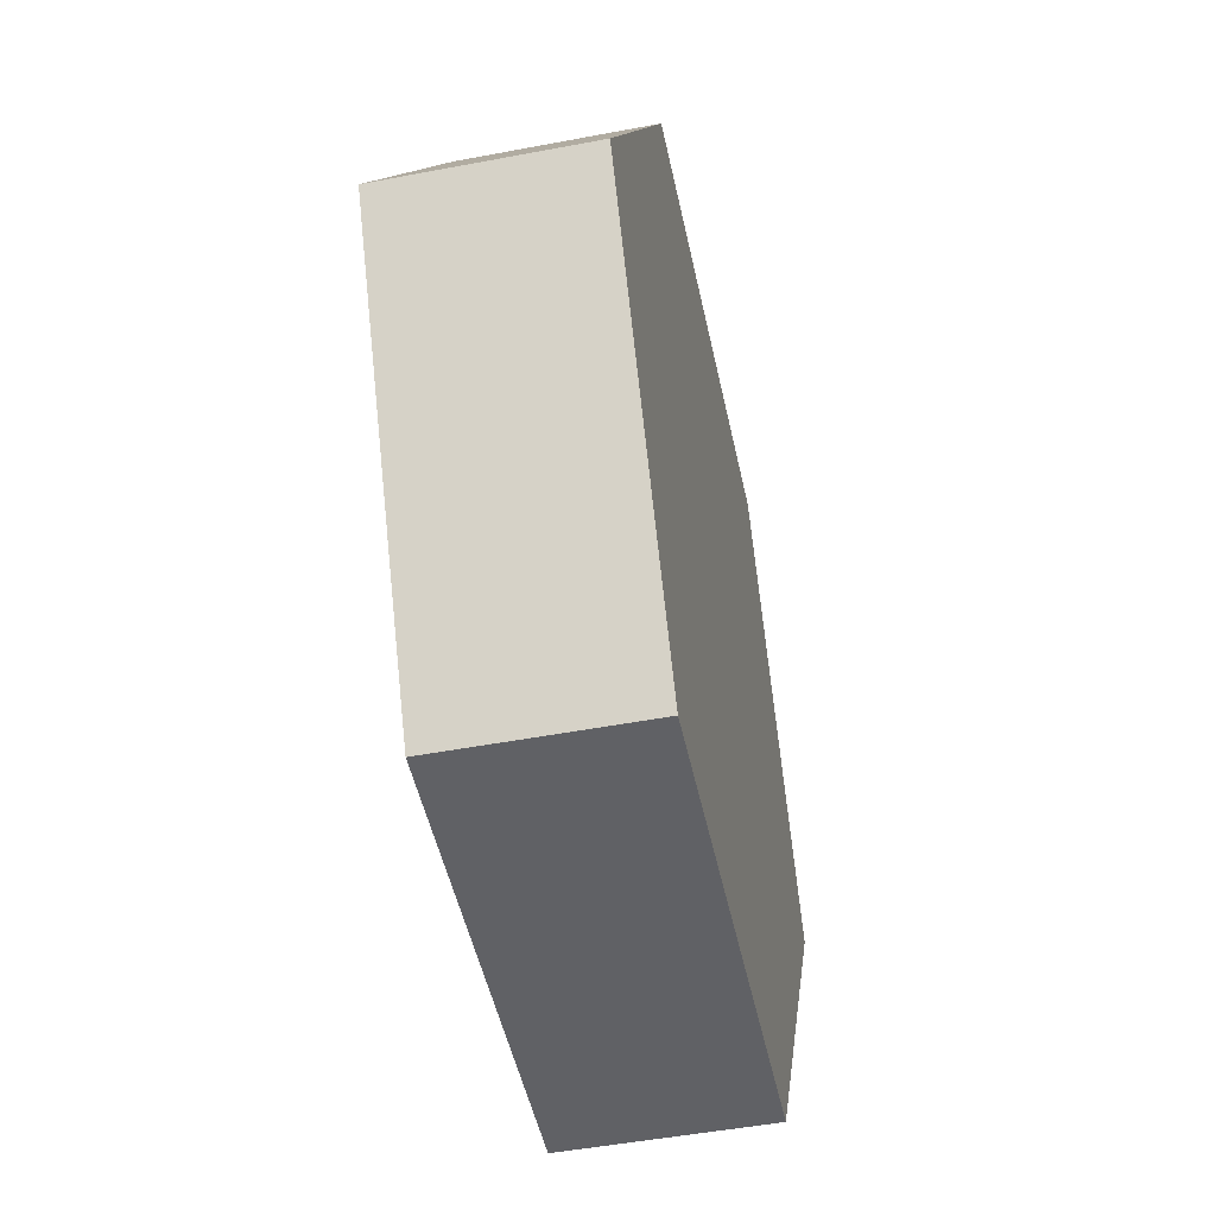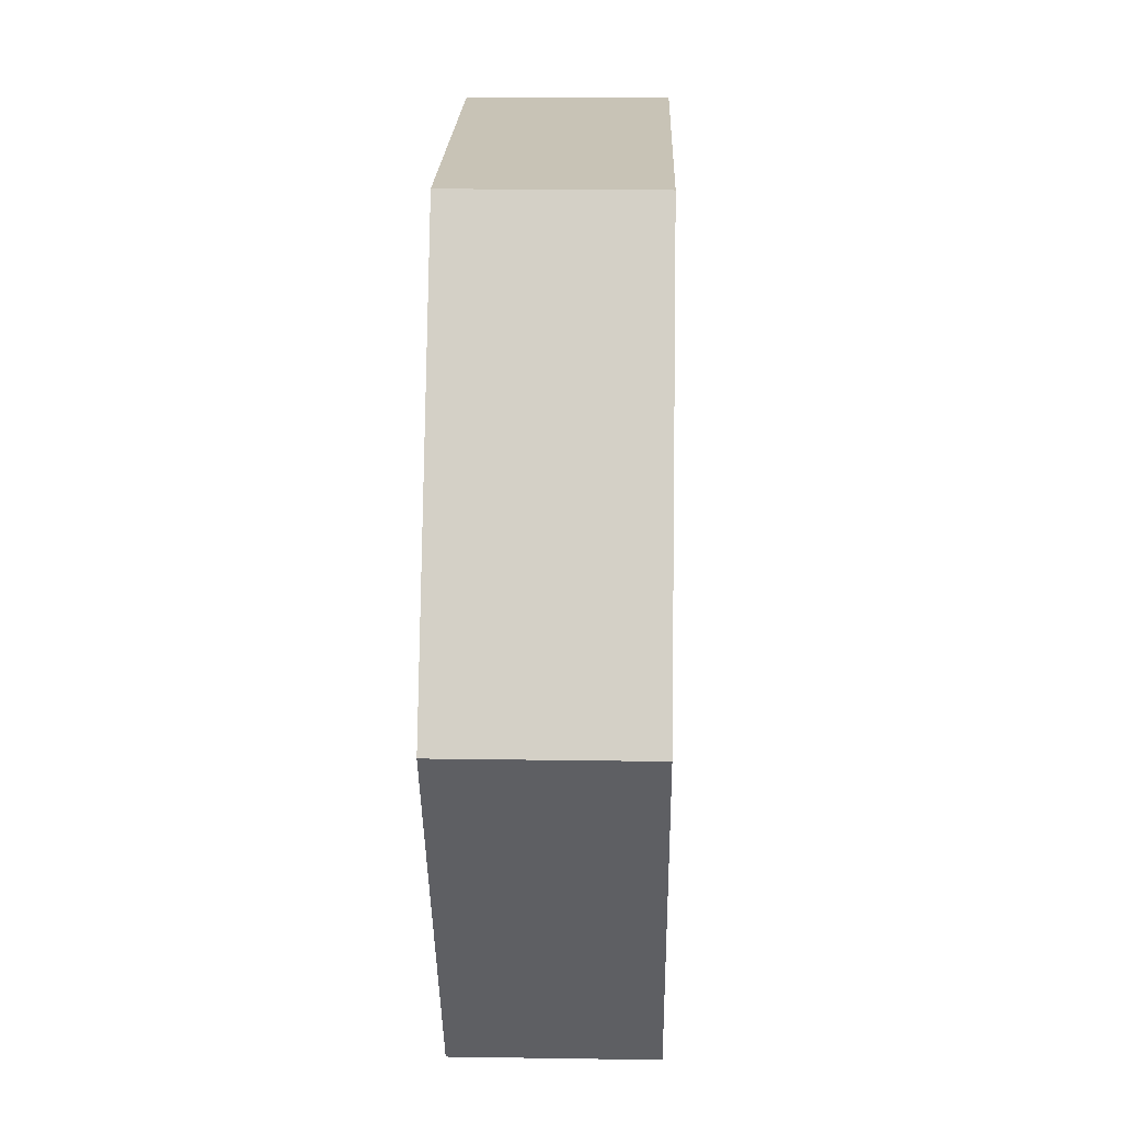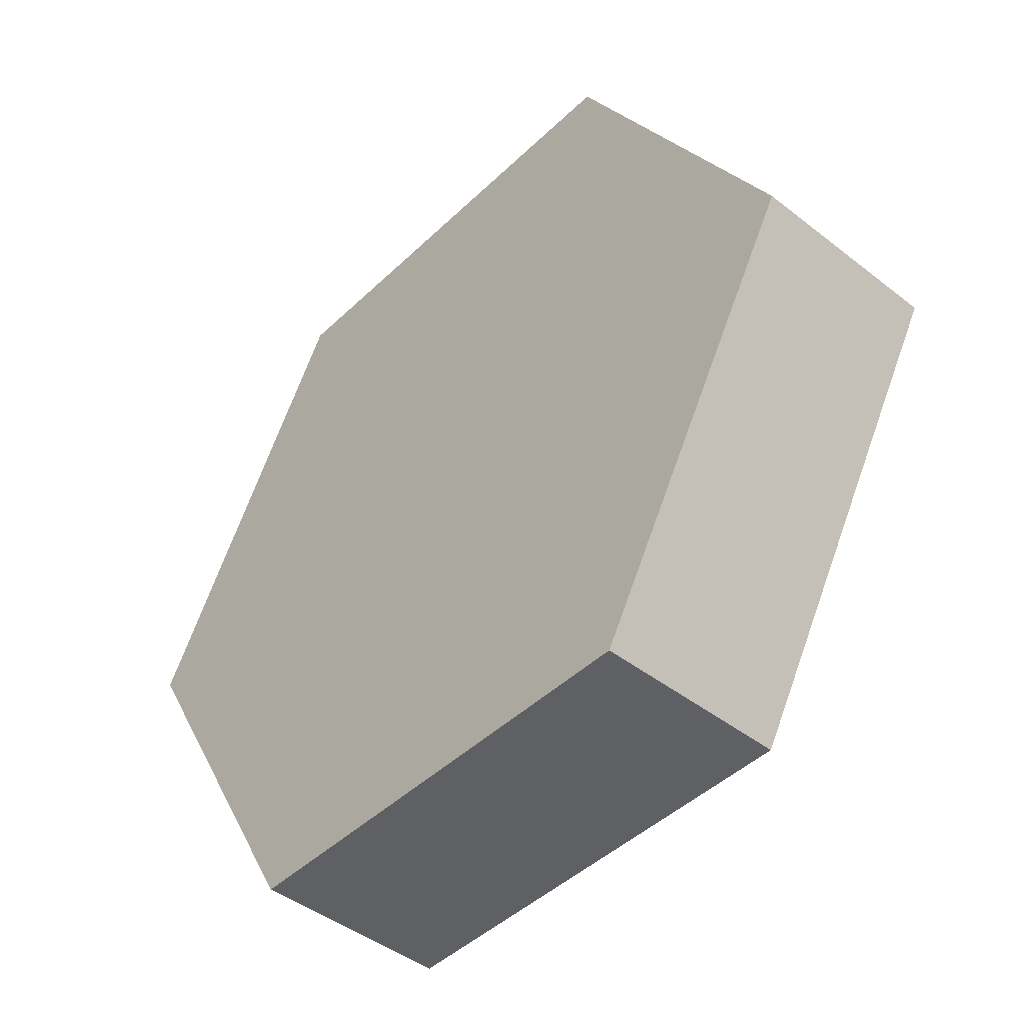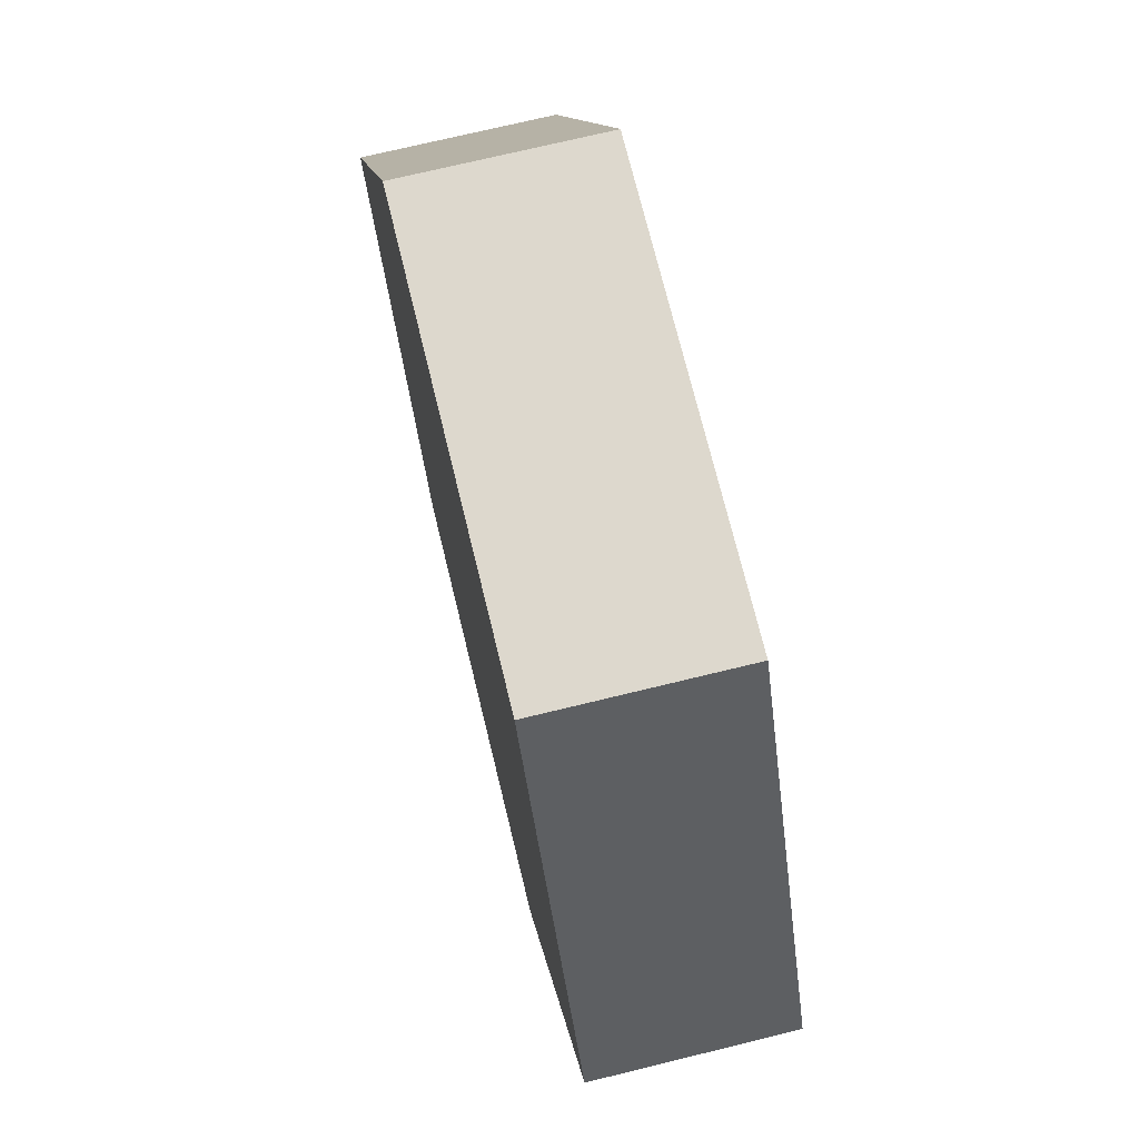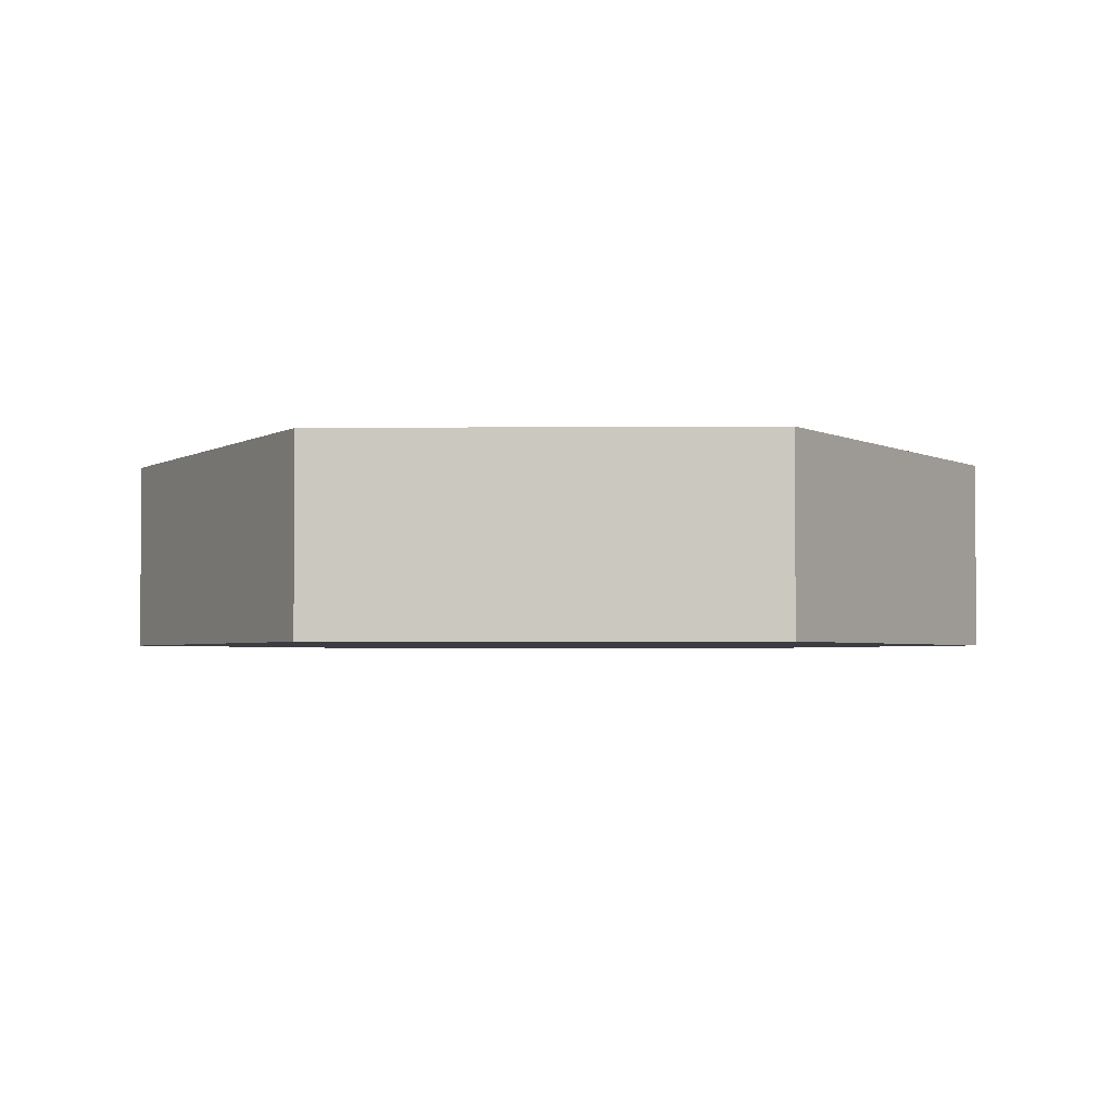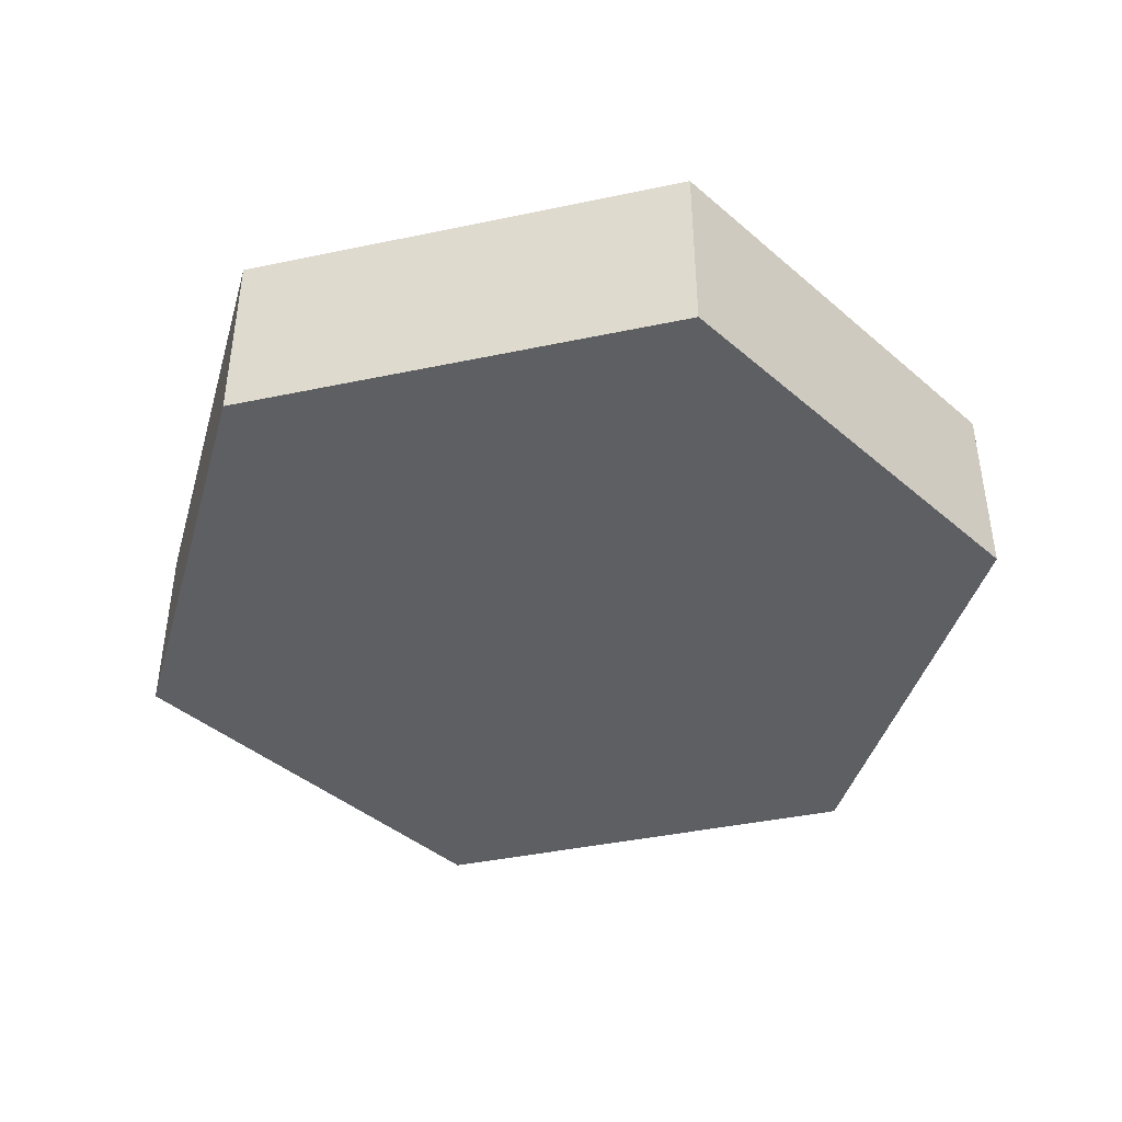
<metadata>
{"format":"obj","ext":"obj","renderer":"f3d","projection":"perspective","resolution":1024,"background":"white","views":[{"elev":-49.1,"azim":101.9,"up":"+Z"},{"elev":19.5,"azim":91.6,"up":"+Z"},{"elev":-44.8,"azim":47.8,"up":"+Z"},{"elev":72.2,"azim":76.3,"up":"+Z"},{"elev":-2.9,"azim":-178.4,"up":"+Y"},{"elev":-41.9,"azim":-105.8,"up":"+Y"}]}
</metadata>
<code>
g Ring
v -0.35 -0.15 -0.6062
v 0.35 -0.15 -0.6062
v 0.35 0.15 -0.6062
v -0.35 0.15 -0.6062
v -0.7 -0.15 5.126e-08
v -0.7 0.15 5.126e-08
v -0.35 -0.15 0.6062
v -0.35 0.15 0.6062
v 0.35 -0.15 0.6062
v 0.35 0.15 0.6062
v 0.7 -0.15 9.02e-08
v 0.7 0.15 9.02e-08
f 3 2 1
f 4 3 1
f 4 1 5
f 6 4 5
f 6 5 7
f 8 6 7
f 8 7 9
f 10 8 9
f 10 9 11
f 12 10 11
f 12 11 2
f 3 12 2
f 5 1 2
f 7 5 2
f 9 7 2
f 11 9 2
f 8 10 12
f 6 8 12
f 4 6 12
f 3 4 12

</code>
